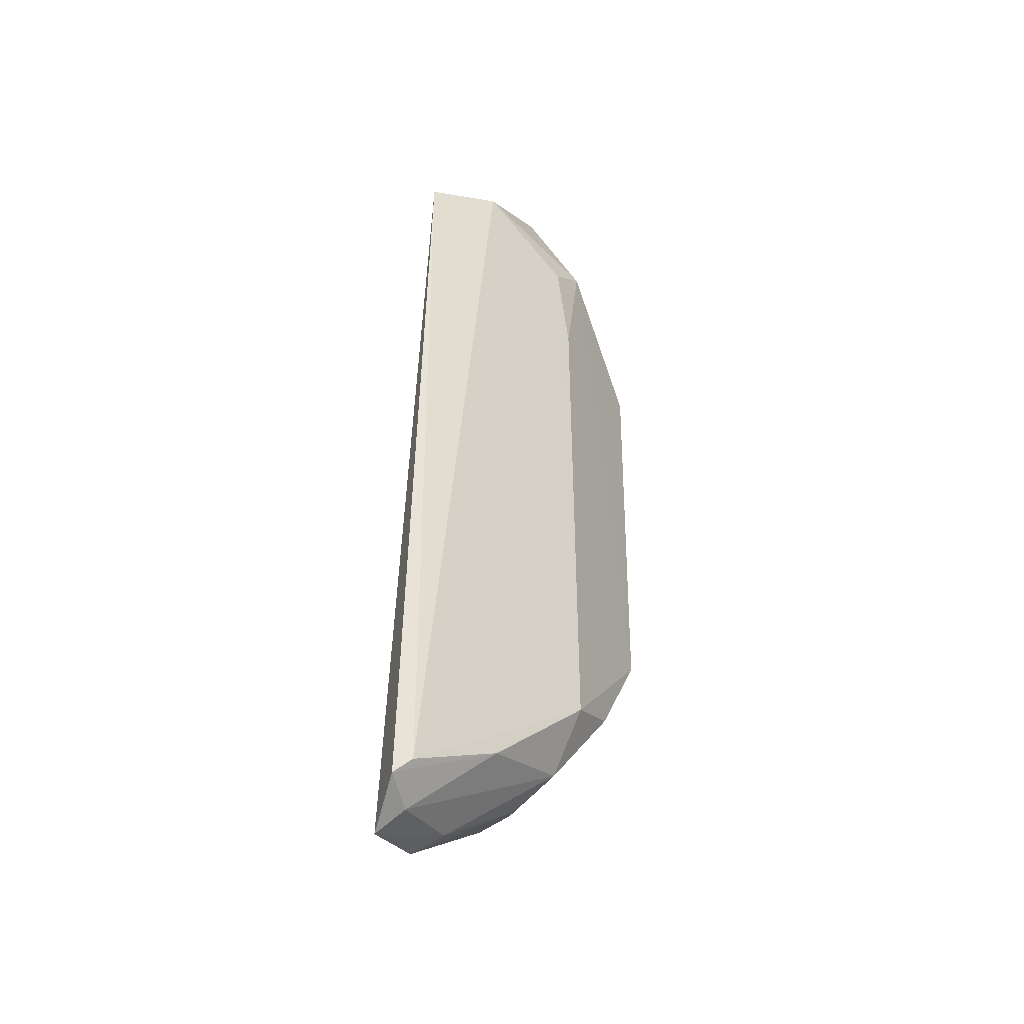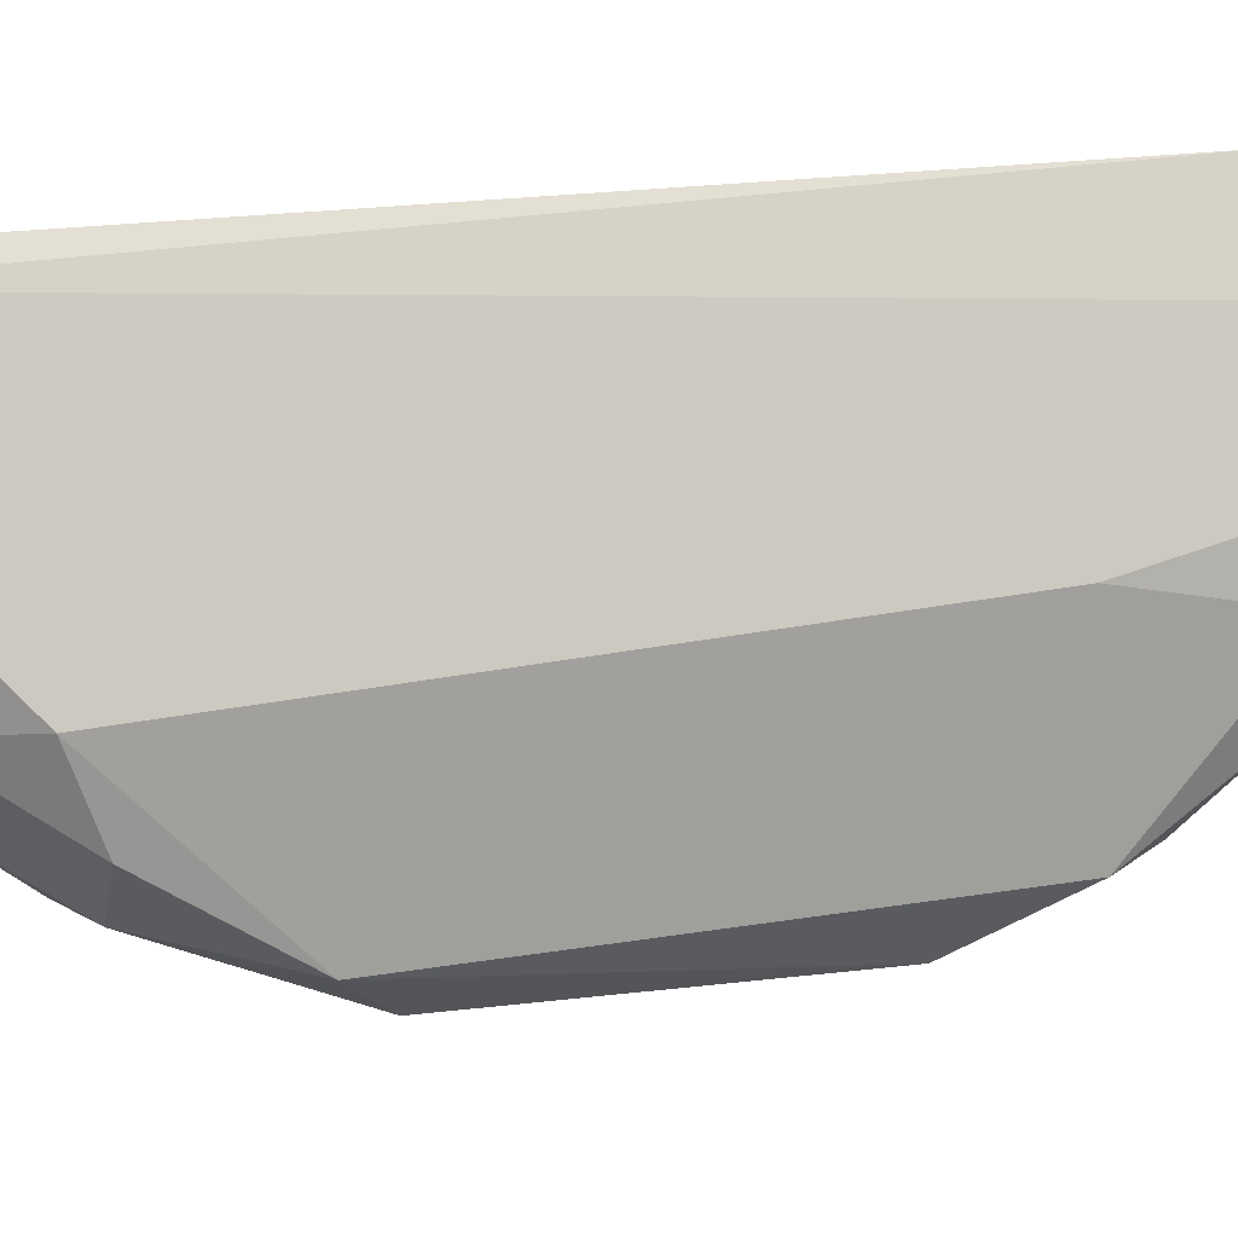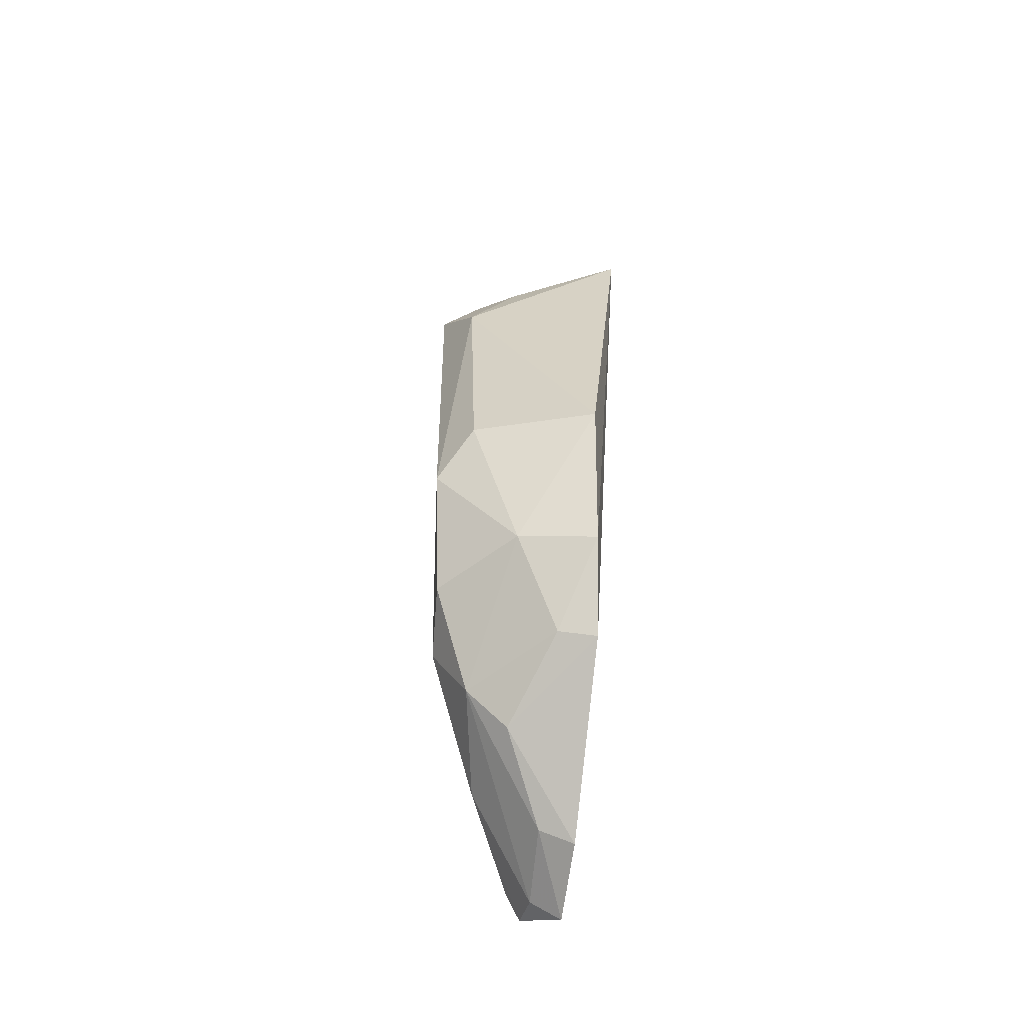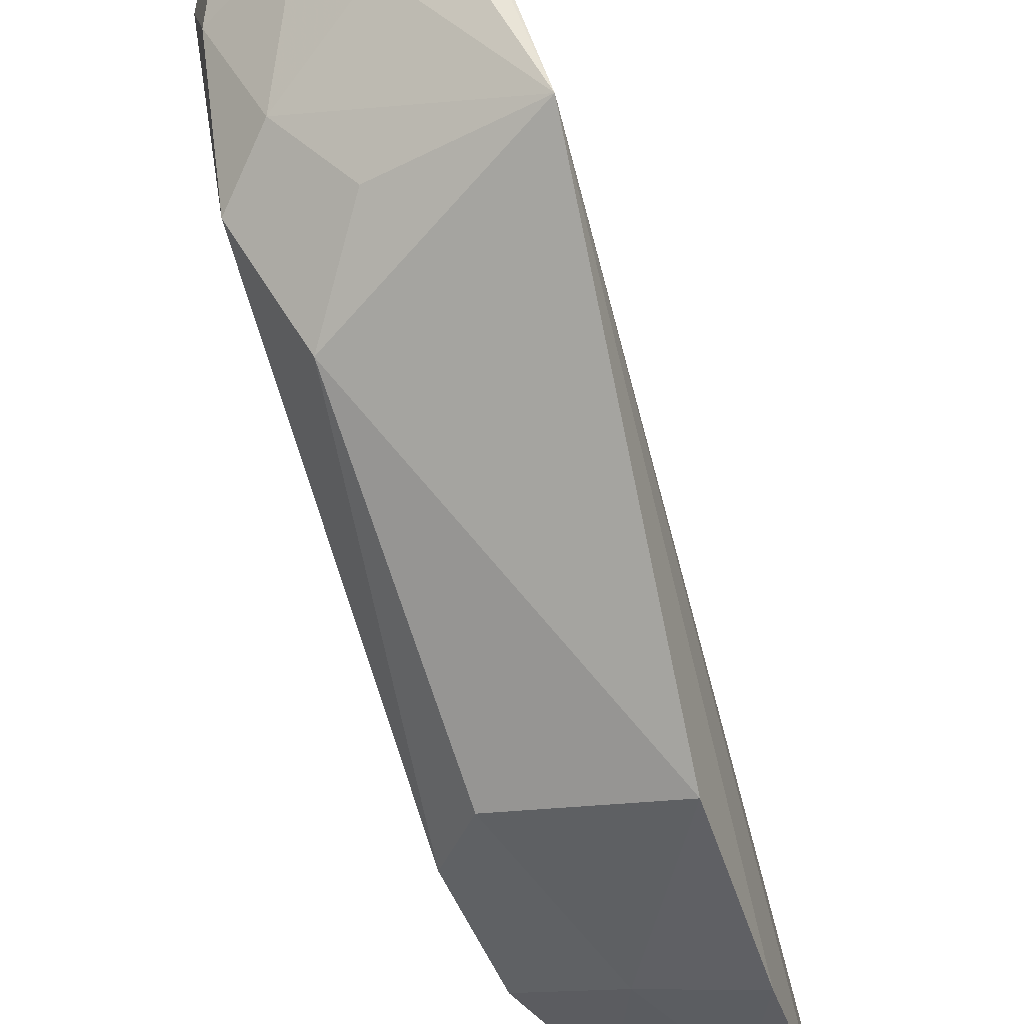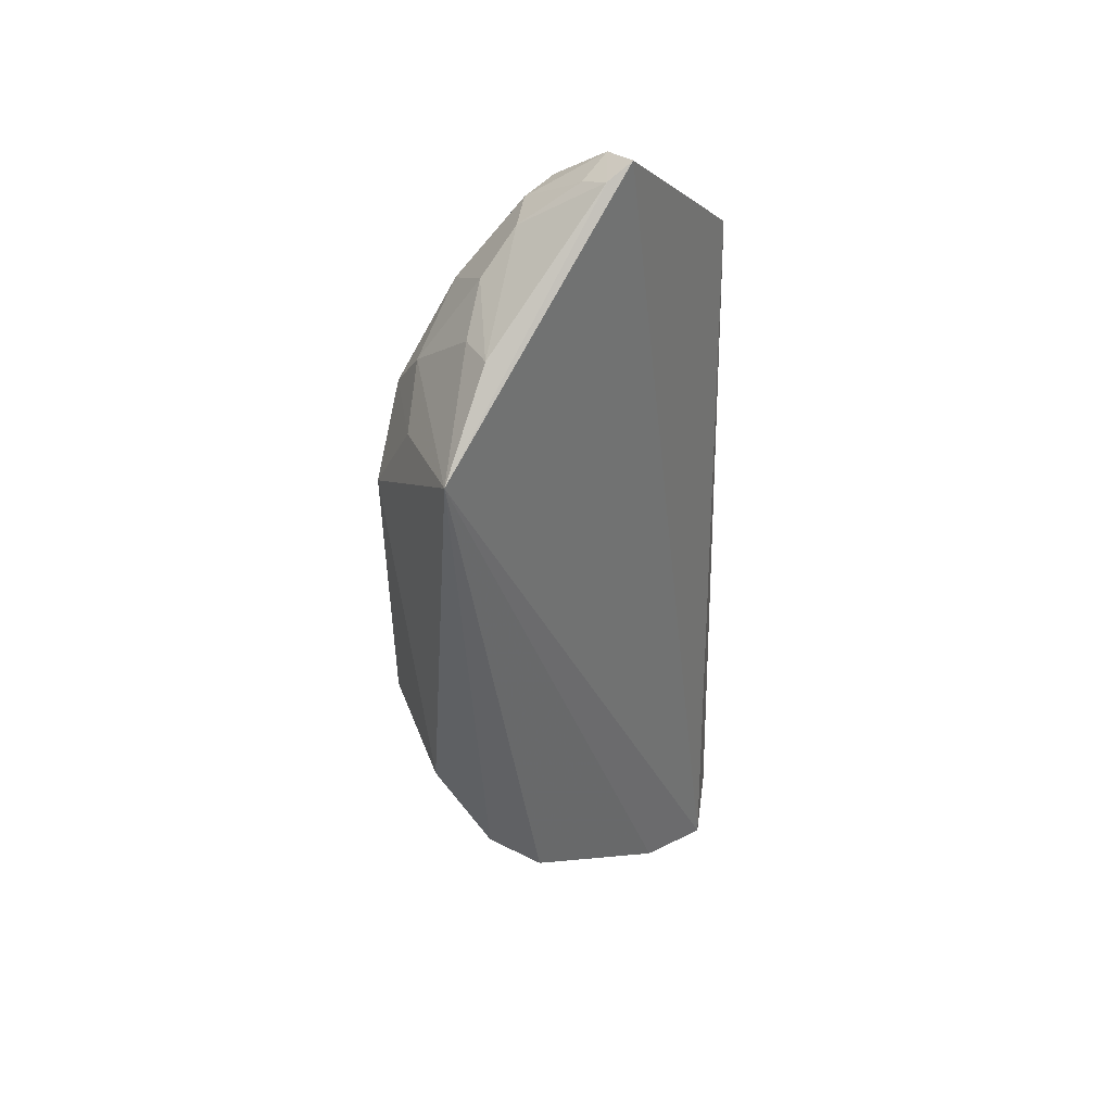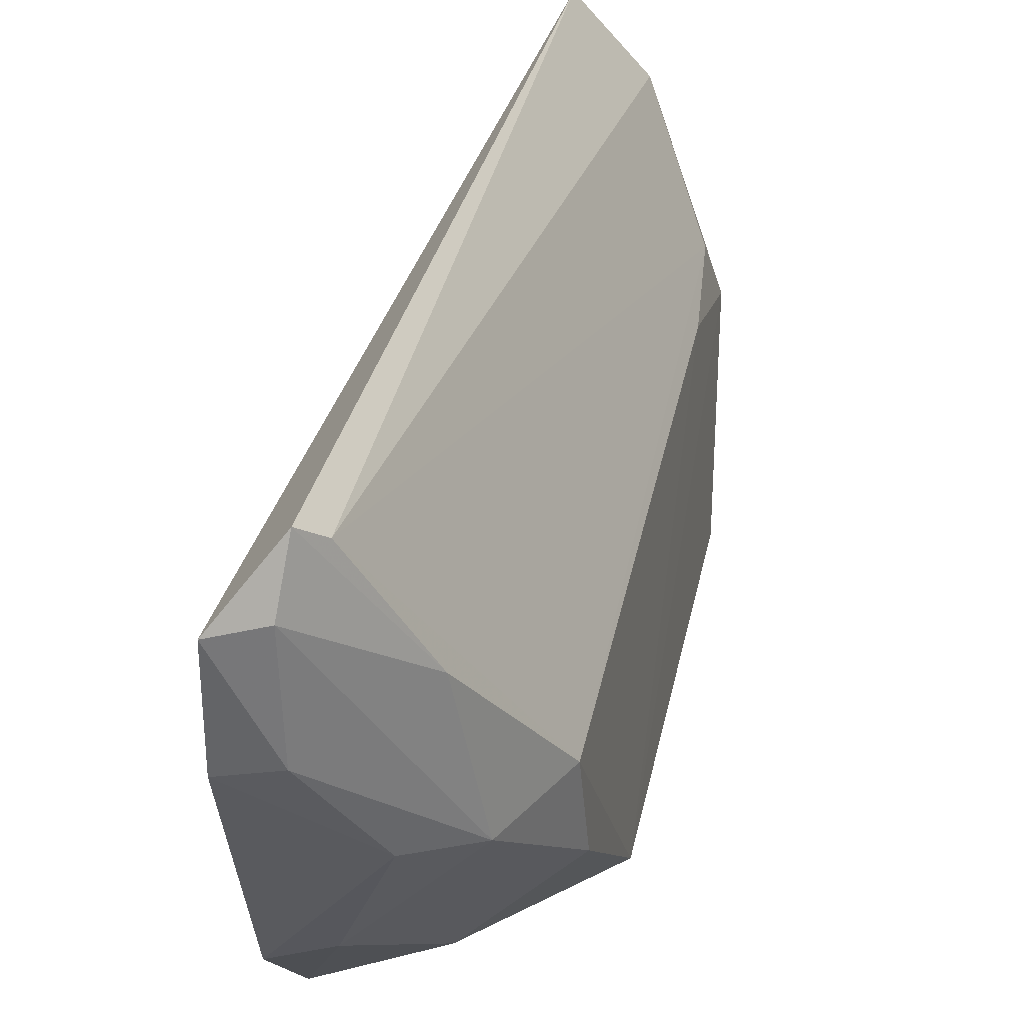
<metadata>
{"format":"obj","ext":"obj","renderer":"f3d","projection":"perspective","resolution":1024,"background":"white","views":[{"elev":-36.9,"azim":22.6,"up":"+Y"},{"elev":22.8,"azim":75.1,"up":"+Z"},{"elev":-58.7,"azim":173.5,"up":"+Y"},{"elev":-79.7,"azim":-162.9,"up":"+Z"},{"elev":38.0,"azim":-129.6,"up":"+Y"},{"elev":27.2,"azim":9.0,"up":"+Z"}]}
</metadata>
<code>
v -0.01327 0.00682 0.1506
v -0.005228 -0.04685 0.133
v -0.003779 -0.002566 0.1218
v -0.02067 -0.001084 0.1141
v -0.01814 -0.06334 0.1473
v -0.007049 -0.0329 0.1176
v -0.01816 0.01933 0.1353
v -0.005224 0.004454 0.1366
v -0.01371 -0.05857 0.1497
v -0.004124 -0.03607 0.1212
v -0.006397 -0.009663 0.1173
v -0.01812 -0.04614 0.1194
v -0.01116 0.009382 0.1253
v -0.004746 -0.00335 0.1351
v -0.008683 0.01457 0.1352
v -0.008253 -0.05255 0.1322
v -0.01497 -0.06014 0.1509
v -0.009163 0.00936 0.1449
v -0.0176 -0.03433 0.1139
v -0.01081 -0.002679 0.1176
v -0.01862 -0.05282 0.125
v -0.01141 -0.04459 0.1211
v -0.01801 0.006738 0.1204
v -0.004445 0.00686 0.1328
v -0.01124 0.01299 0.1291
v -0.009754 -0.05481 0.1417
v -0.005014 -0.04491 0.1271
v -0.01434 0.01847 0.136
v -0.007322 0.001414 0.1214
v -0.01838 -0.06182 0.14
v -0.01531 -0.05195 0.1255
v -0.01766 0.01801 0.1331
v -0.005147 0.00614 0.1272
v -0.01544 -0.06163 0.1472
v -0.008674 0.01354 0.132
v -0.01422 0.006427 0.1214
v -0.0119 -0.05587 0.1331
v -0.01485 0.01699 0.1329
v -0.01533 -0.06062 0.1399
f 7 5 1
f 7 4 5
f 9 2 8
f 11 10 6
f 11 3 10
f 14 8 2
f 14 2 10
f 17 9 1
f 17 1 5
f 18 9 8
f 18 1 9
f 19 11 6
f 19 4 11
f 19 12 4
f 20 11 4
f 20 3 11
f 21 4 12
f 22 6 10
f 22 19 6
f 22 12 19
f 24 8 14
f 24 18 8
f 24 15 18
f 24 14 10
f 24 10 3
f 25 13 23
f 26 16 2
f 26 2 9
f 26 9 17
f 27 10 2
f 27 2 16
f 27 22 10
f 27 16 22
f 28 18 15
f 28 7 1
f 28 1 18
f 29 3 20
f 29 20 4
f 30 5 4
f 30 4 21
f 31 21 12
f 31 12 22
f 31 22 16
f 32 23 4
f 32 4 7
f 32 25 23
f 32 7 28
f 33 24 3
f 33 3 29
f 33 29 13
f 33 13 25
f 34 26 17
f 34 17 5
f 34 16 26
f 35 28 15
f 35 33 25
f 35 15 24
f 35 24 33
f 36 23 13
f 36 13 29
f 36 29 4
f 36 4 23
f 37 30 21
f 37 21 31
f 37 31 16
f 38 32 28
f 38 25 32
f 38 35 25
f 38 28 35
f 39 34 5
f 39 5 30
f 39 30 37
f 39 37 16
f 39 16 34

</code>
